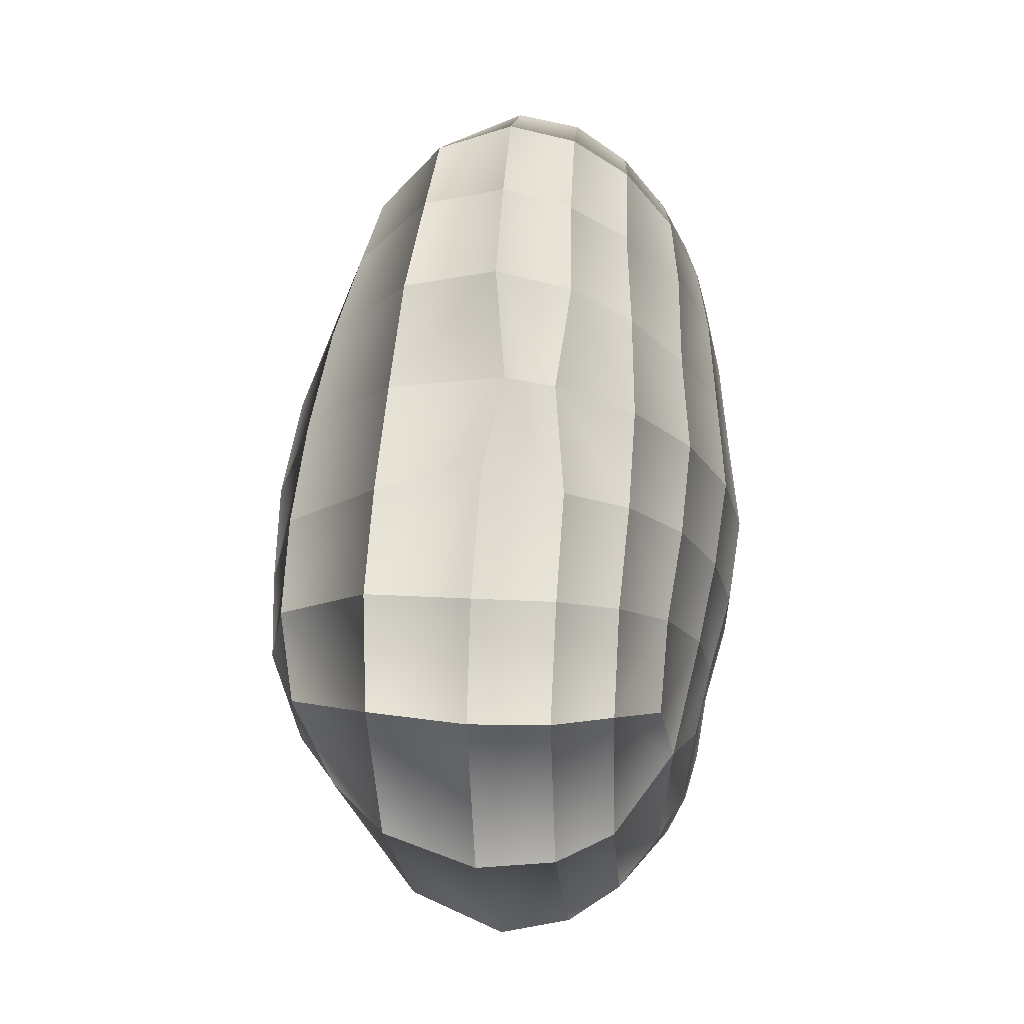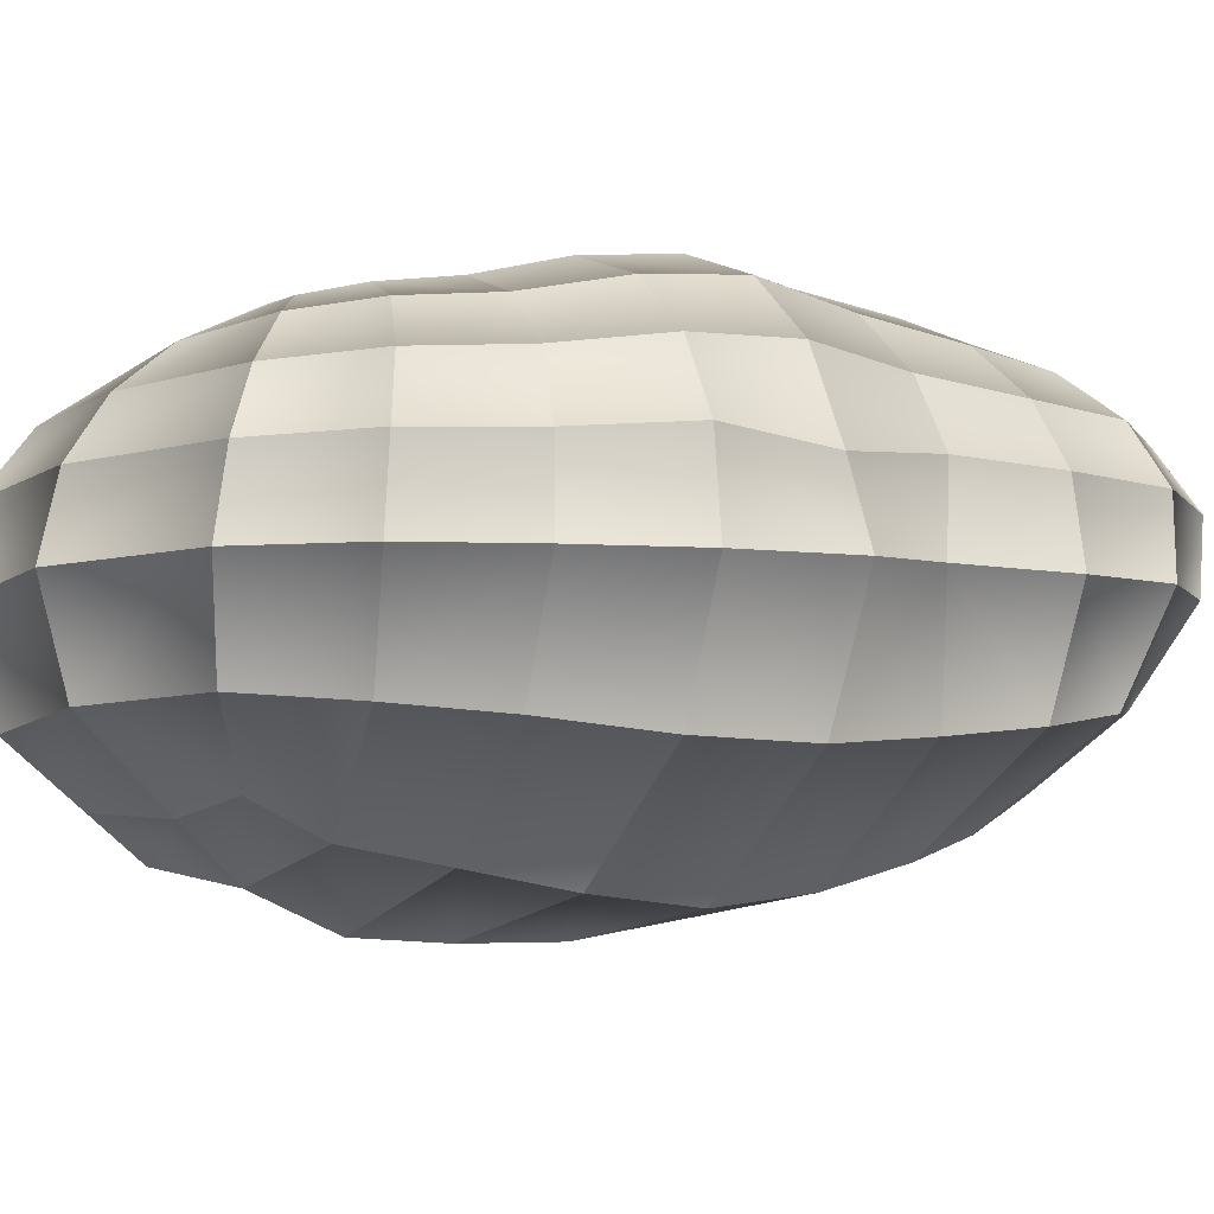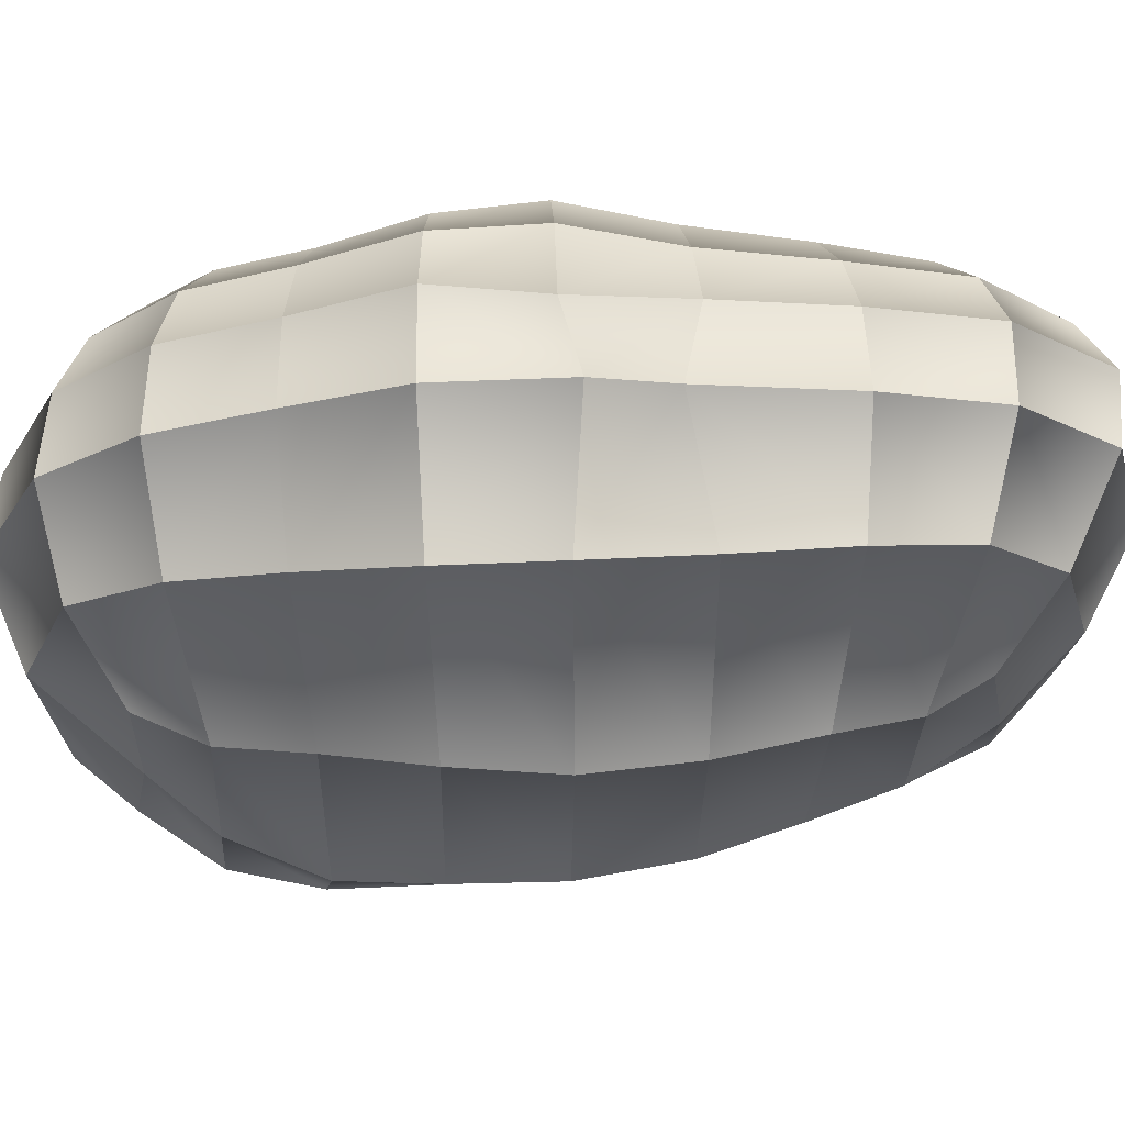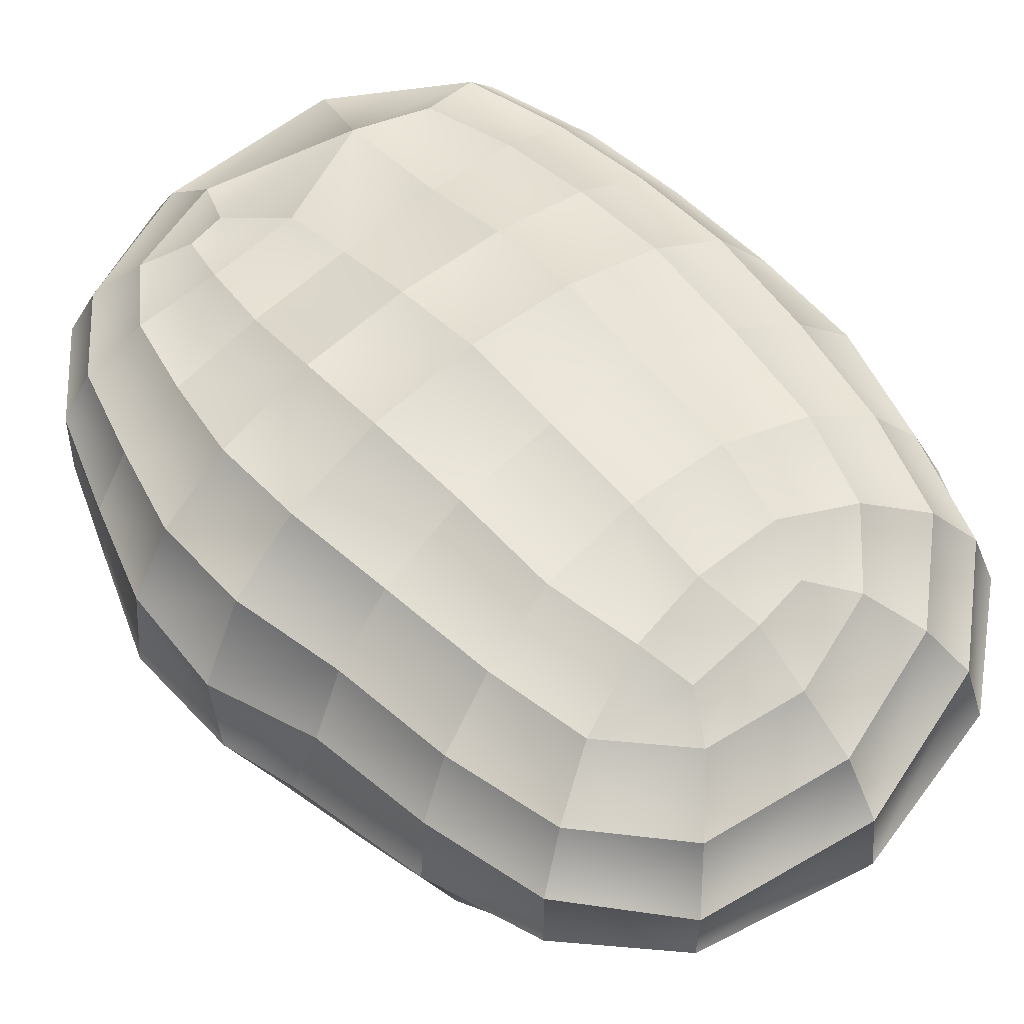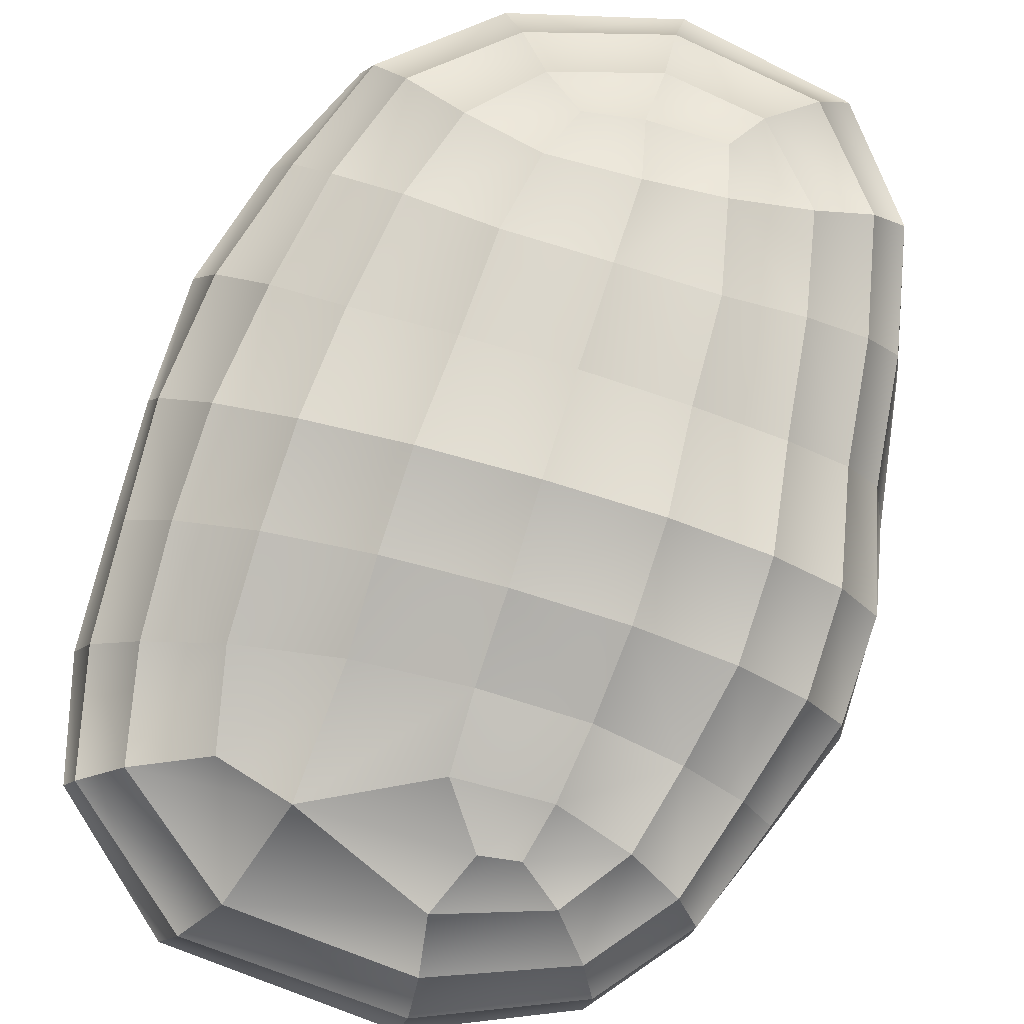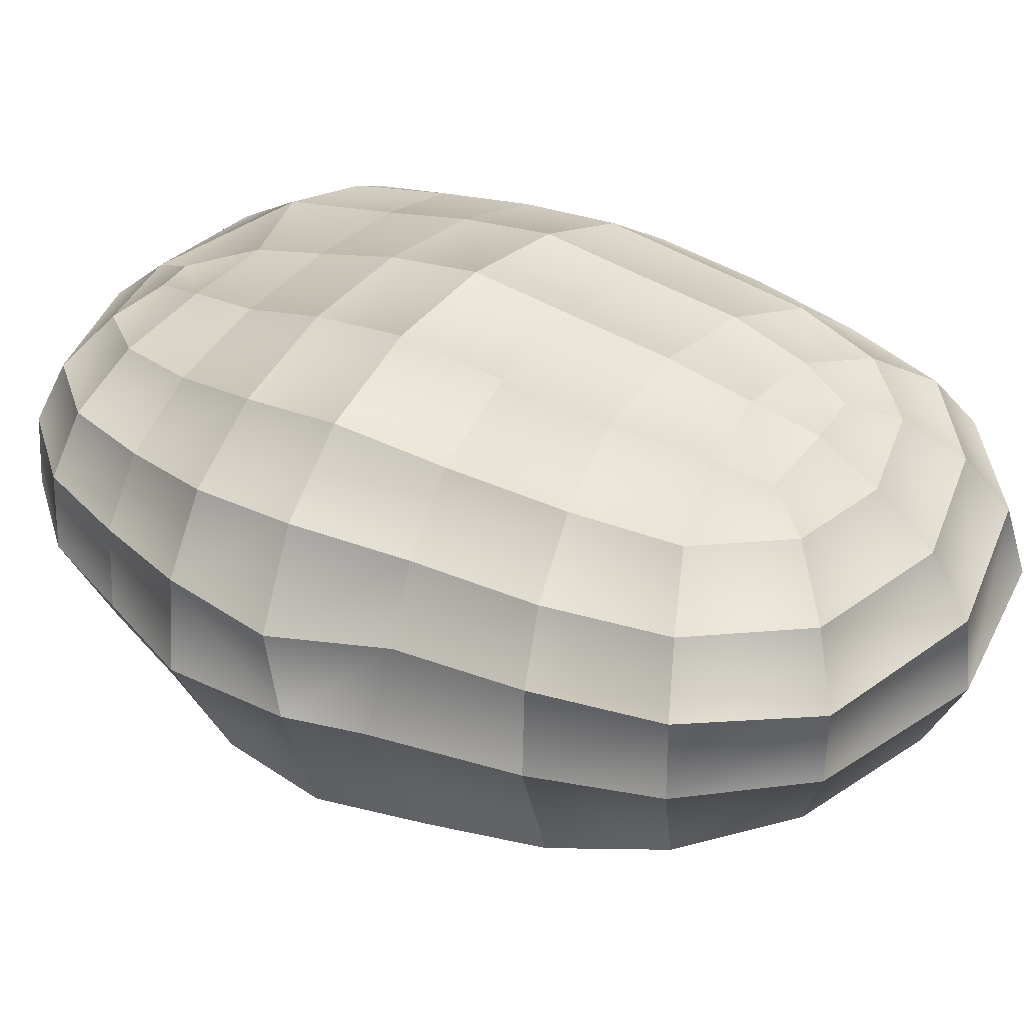
<metadata>
{"format":"obj","ext":"obj","renderer":"f3d","projection":"perspective","resolution":1024,"background":"white","views":[{"elev":-23.5,"azim":-82.4,"up":"+Y"},{"elev":-9.2,"azim":59.8,"up":"+Z"},{"elev":-25.0,"azim":89.1,"up":"+Z"},{"elev":55.4,"azim":138.2,"up":"+Z"},{"elev":78.7,"azim":16.7,"up":"+Z"},{"elev":33.8,"azim":125.4,"up":"+Z"}]}
</metadata>
<code>
o PotatoB2
v -0.01066 -0.01534 0.03156
v 0.004327 -0.01498 0.03303
v -0.04559 -0.001026 0.005649
v -0.04578 -0.01379 0.002692
v -0.02449 -0.01591 0.0276
v -0.03513 -0.002325 0.02222
v -0.03547 -0.0166 0.02116
v 0.01849 -0.01492 0.03164
v -0.01024 -0.002725 0.03357
v 0.01891 -0.00252 0.03347
v -0.01067 -0.02707 0.0289
v 0.01598 -0.03563 0.0268
v 0.01735 -0.0261 0.02842
v 0.01951 -0.0464 0.02174
v -0.008958 -0.01316 -0.03404
v 0.004503 -0.002686 0.03504
v 0.003834 -0.02621 0.02976
v -0.04376 -0.00045 -0.01048
v -0.04323 -0.001596 0.01218
v -0.04231 -0.01699 0.0131
v -0.04537 0.01549 0.004378
v 0.02022 -0.05235 -0.01415
v -0.03166 -0.01419 -0.02635
v -0.02409 -0.00264 0.02912
v -0.03315 0.01311 0.02197
v -0.009608 0.000557 -0.03343
v -0.02287 0.01159 0.02833
v 0.0256 -0.03819 0.02292
v 0.02839 -0.02722 0.0241
v 0.02404 -0.05115 0.01545
v 0.02619 -0.05425 0.007671
v 0.0257 -0.05547 -0.002108
v -0.0445 -0.01597 -0.01195
v 0.02891 -0.04108 -0.01527
v -0.0432 0.0154 -0.008758
v -0.04104 0.01437 0.0143
v -0.0318 9.4e-05 -0.0243
v -0.03169 0.01464 -0.02125
v 0.03106 -0.01504 0.02684
v 0.03143 -0.002286 0.02838
v 0.03227 -0.04095 0.01639
v 0.0362 -0.02836 0.01733
v 0.03544 -0.04292 0.008222
v 0.03542 -0.04347 -0.002095
v 0.03329 -0.02826 -0.01612
v 0.005261 -0.06424 -0.001686
v 0.006448 -0.06248 0.00797
v 0.006563 -0.05784 0.01535
v 0.005757 -0.05097 0.02125
v 0.01424 -0.04262 0.02495
v 0.00105 -0.05898 -0.01383
v 0.003847 -0.03615 0.02724
v 0.009195 -0.04339 0.02506
v -0.01207 -0.04387 0.0248
v -0.02175 -0.0612 0.009248
v -0.01709 -0.05643 0.01672
v -0.02406 -0.05705 -0.01369
v -0.025 -0.06243 -0.000931
v -0.02448 -0.02886 0.02526
v -0.02199 -0.04113 0.0238
v -0.04054 -0.04549 -0.0131
v -0.03856 -0.04764 0.01067
v -0.0349 -0.03081 0.01949
v -0.03224 -0.04493 0.01834
v -0.04473 -0.03083 -0.01291
v -0.04529 -0.03239 0.001267
v -0.04161 -0.04806 0.000269
v -0.04174 -0.03203 0.0119
v 0.01169 -0.04607 -0.02238
v -0.003788 -0.04612 -0.02332
v -0.02055 -0.04879 -0.02146
v -0.02781 -0.03921 -0.02595
v -0.03133 -0.02768 -0.02713
v 0.02945 0.01128 0.02671
v 0.01799 0.01074 0.03191
v 0.004679 0.01068 0.03387
v -0.009257 0.01088 0.03277
v 0.01814 0.00044 -0.03159
v 0.01771 -0.01322 -0.03058
v 0.0159 -0.0259 -0.02856
v 0.01257 -0.03724 -0.02652
v -0.006691 -0.03765 -0.02948
v -0.008816 -0.0256 -0.03378
v 0.0401 -0.000152 -0.01776
v 0.03828 -0.01455 -0.01761
v 0.04099 -0.02947 -0.00188
v 0.04051 -0.02926 0.008757
v 0.04028 -0.002007 0.02016
v 0.03994 -0.0154 0.01931
v 0.04645 -0.01549 -0.001854
v 0.04523 -0.0156 0.009972
v 0.04658 0.000831 -0.001123
v 0.04587 -0.001738 0.008521
v 0.01707 0.01415 -0.02947
v -0.01075 0.01431 -0.03039
v 0.03793 0.01434 -0.01599
v 0.04422 0.01071 -0.00053
v 0.04171 0.01294 0.01052
v 0.04108 0.02972 0.000503
v 0.03983 0.02911 0.0109
v 0.03724 0.01218 0.01926
v 0.03558 0.02904 -0.01386
v 0.03646 0.04496 0.001496
v 0.03635 0.04482 0.01129
v 0.03213 0.04253 0.01894
v 0.03544 0.0278 0.01883
v 0.03043 0.04212 -0.01119
v 0.02536 0.05751 0.002426
v 0.02575 0.05789 0.01161
v 0.02513 0.03894 0.025
v 0.02768 0.02615 0.02575
v 0.01524 0.02703 -0.0258
v 0.01928 0.05225 -0.009185
v 0.02217 0.0541 0.01917
v 0.01655 0.04811 0.02481
v 0.01521 0.03596 0.02961
v 0.01766 0.02442 0.03059
v 0.01133 0.04505 -0.01749
v 0.01146 0.03752 -0.02224
v 0.01351 0.04281 0.02782
v 0.001049 0.05709 -0.007936
v 0.003616 0.06316 0.003564
v 0.003638 0.06216 0.01235
v 0.003536 0.05722 0.01935
v 0.003899 0.0501 0.02499
v 0.003537 0.04256 0.02882
v 0.005226 0.03478 0.03128
v 0.004978 0.02392 0.03289
v -0.003497 0.04785 -0.01692
v -0.006507 0.03476 0.03048
v -0.003925 0.04145 0.02874
v -0.008529 0.02432 0.03194
v -0.007303 0.03747 -0.02285
v -0.01115 0.02659 -0.02589
v -0.01628 0.04862 -0.01438
v -0.01403 0.05196 0.0202
v -0.009333 0.04599 0.02573
v -0.02353 0.04076 -0.01605
v -0.01658 0.0562 -0.00588
v -0.01898 0.05837 0.004425
v -0.01751 0.05637 0.01314
v -0.0169 0.03796 0.02713
v -0.02065 0.02624 0.02816
v -0.02874 0.02859 -0.01802
v -0.03146 0.0452 -0.006104
v -0.03078 0.04508 0.01396
v -0.02544 0.04205 0.02131
v -0.03037 0.02825 0.02132
v -0.0335 0.04671 0.004842
v -0.03639 0.03027 0.0139
v -0.03896 0.03107 -0.006808
v -0.04049 0.03158 0.004703
f 1 9 16 2
f 9 1 5 24
f 1 2 17 11
f 1 11 59 5
f 2 16 10 8
f 2 8 13 17
f 3 4 33 18
f 3 19 20 4
f 19 3 21 36
f 4 66 65 33
f 66 4 20 68
f 5 7 6 24
f 7 5 59 63
f 6 19 36 25
f 19 6 7 20
f 24 6 25 27
f 20 7 63 68
f 8 10 40 39
f 8 39 29 13
f 16 9 77 76
f 9 24 27 77
f 10 16 76 75
f 40 10 75 74
f 11 54 60 59
f 54 11 17 52
f 12 50 53 52
f 50 12 28 14
f 12 13 29 28
f 13 12 52 17
f 14 30 48 49
f 30 14 28 41
f 50 14 49 53
f 15 83 80 79
f 83 15 23 73
f 15 26 37 23
f 26 15 79 78
f 18 37 38 35
f 37 18 33 23
f 36 21 152 150
f 152 21 35 151
f 22 32 44 34
f 32 22 51 46
f 22 34 81 69
f 51 22 69 70
f 73 23 33 65
f 25 36 150 148
f 27 25 148 143
f 26 78 94 95
f 37 26 95 38
f 27 143 132 77
f 41 28 29 42
f 42 29 39 89
f 30 31 47 48
f 31 30 41 43
f 31 32 46 47
f 32 31 43 44
f 34 44 86 45
f 34 45 80 81
f 151 35 38 144
f 144 38 95 134
f 39 40 88 89
f 88 40 74 101
f 43 41 42 87
f 87 42 89 91
f 44 43 87 86
f 45 86 90 85
f 45 85 79 80
f 47 46 58 55
f 46 51 57 58
f 48 47 55 56
f 49 48 56 54
f 53 49 54 52
f 51 70 71 57
f 18 35 21 3
f 54 56 64 60
f 56 55 62 64
f 55 58 67 62
f 58 57 61 67
f 57 71 72 61
f 59 60 64 63
f 61 72 73 65
f 61 65 66 67
f 64 62 68 63
f 62 67 66 68
f 70 69 81 82
f 70 82 72 71
f 73 72 82 83
f 101 74 111 106
f 74 75 117 111
f 75 76 128 117
f 76 77 132 128
f 78 79 85 84
f 94 78 84 96
f 81 80 83 82
f 84 92 97 96
f 90 86 87 91
f 88 93 91 89
f 93 88 101 98
f 92 90 91 93
f 92 93 98 97
f 94 112 134 95
f 112 94 96 102
f 102 96 97 99
f 97 98 100 99
f 98 101 106 100
f 99 100 104 103
f 99 103 107 102
f 100 106 105 104
f 102 107 119 112
f 103 104 109 108
f 103 108 113 107
f 104 105 114 109
f 105 110 115 114
f 110 105 106 111
f 107 113 118 119
f 108 109 123 122
f 108 122 121 113
f 109 114 124 123
f 110 116 120 115
f 116 110 111 117
f 112 119 133 134
f 113 121 129 118
f 114 115 125 124
f 115 120 126 125
f 116 117 128 127
f 120 116 127 126
f 119 118 129 133
f 121 122 140 139
f 121 139 135 129
f 122 123 141 140
f 123 124 136 141
f 124 125 137 136
f 137 125 126 131
f 131 126 127 130
f 130 127 128 132
f 129 135 138 133
f 131 130 142 137
f 130 132 143 142
f 134 133 138 144
f 138 135 139 145
f 141 136 147 146
f 136 137 142 147
f 138 145 151 144
f 139 140 149 145
f 140 141 146 149
f 147 142 143 148
f 145 149 152 151
f 146 147 148 150
f 149 146 150 152
f 92 84 85 90

</code>
